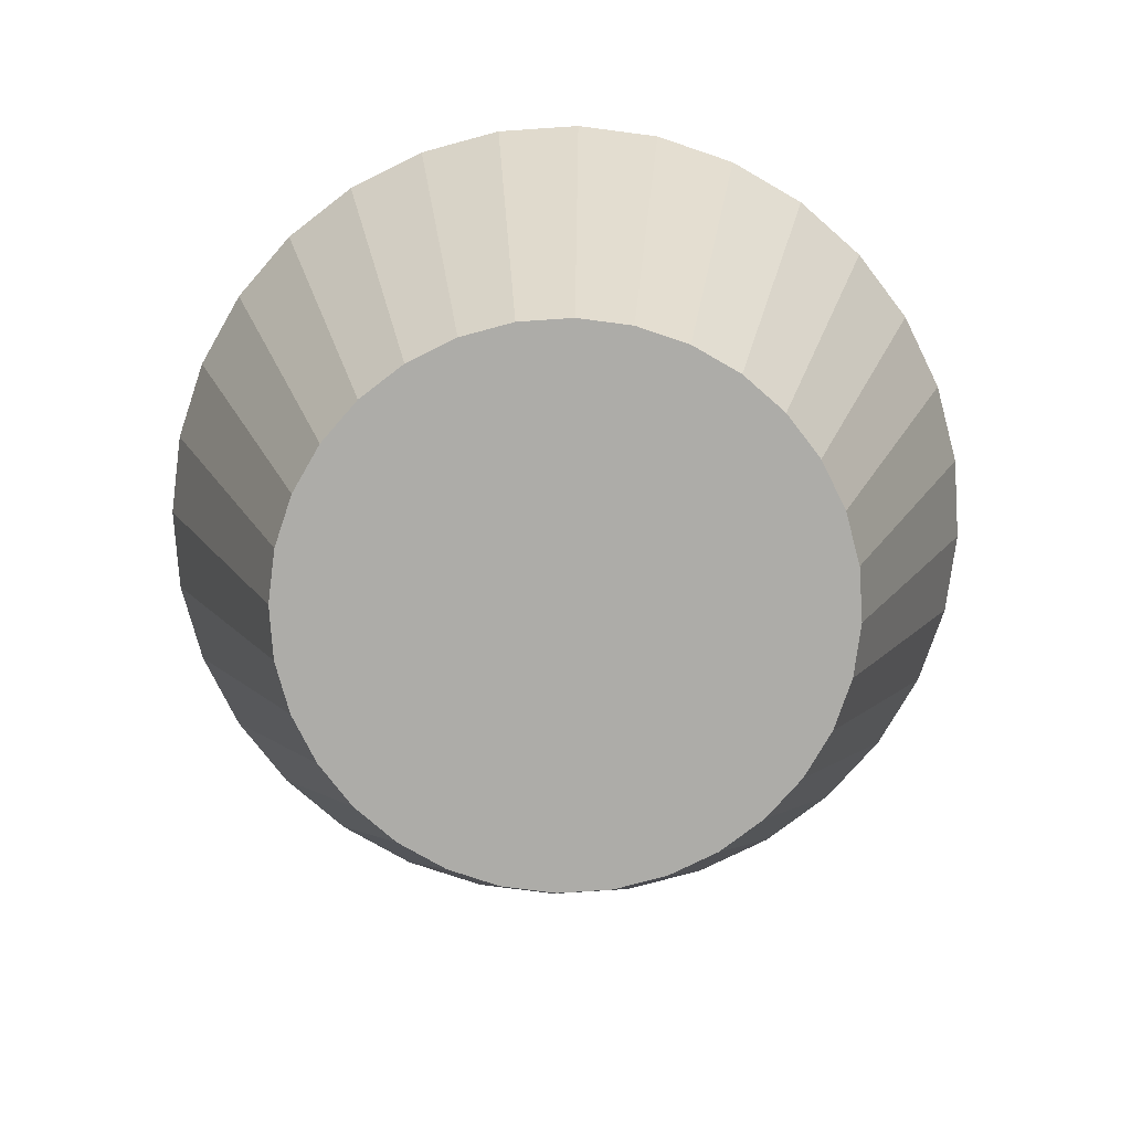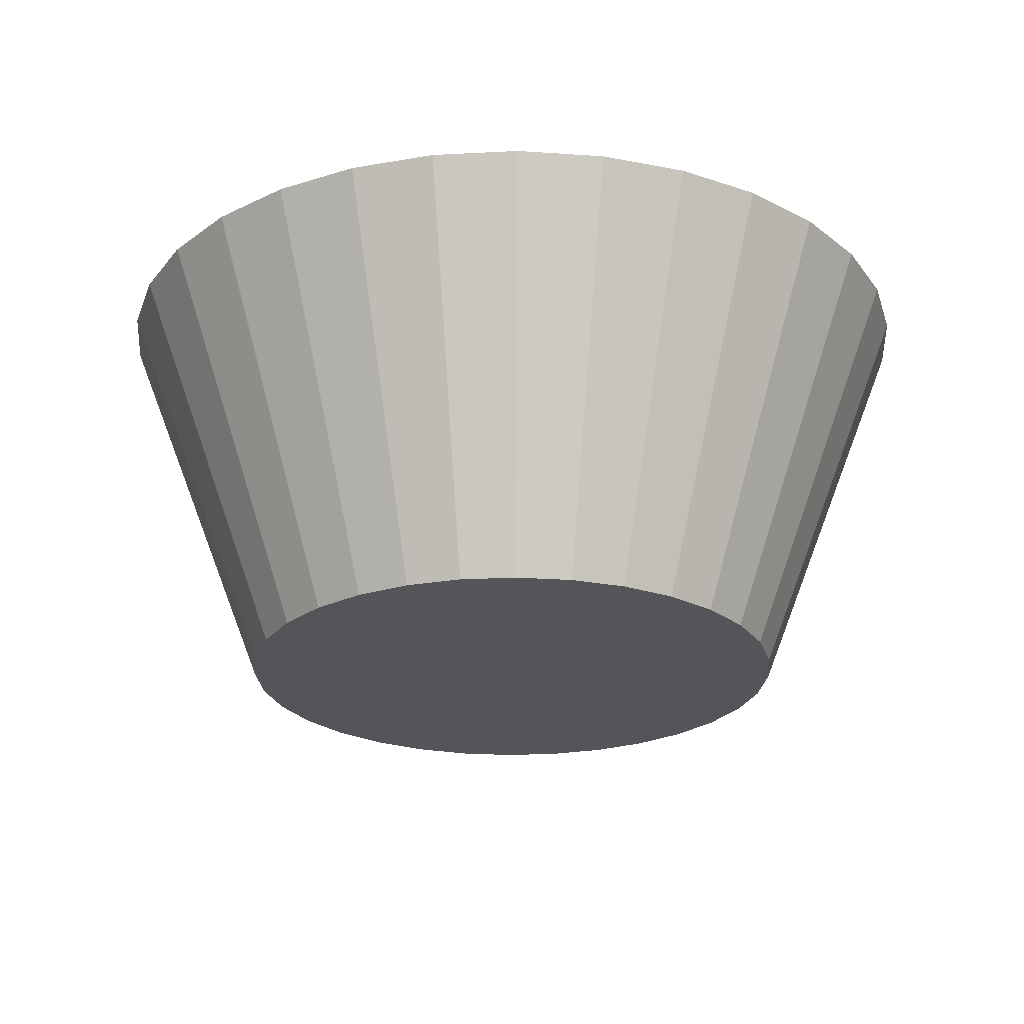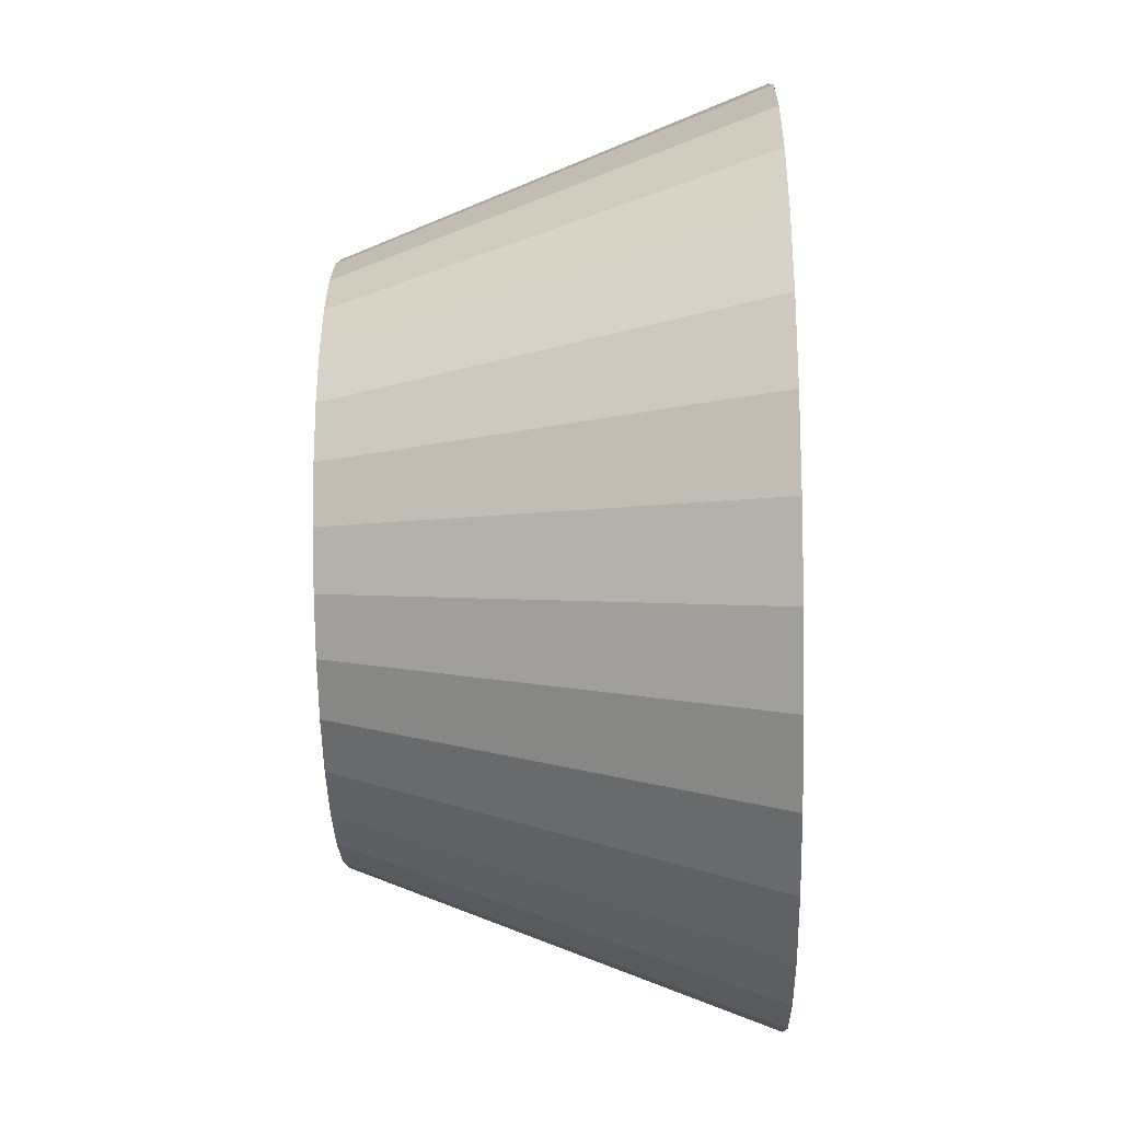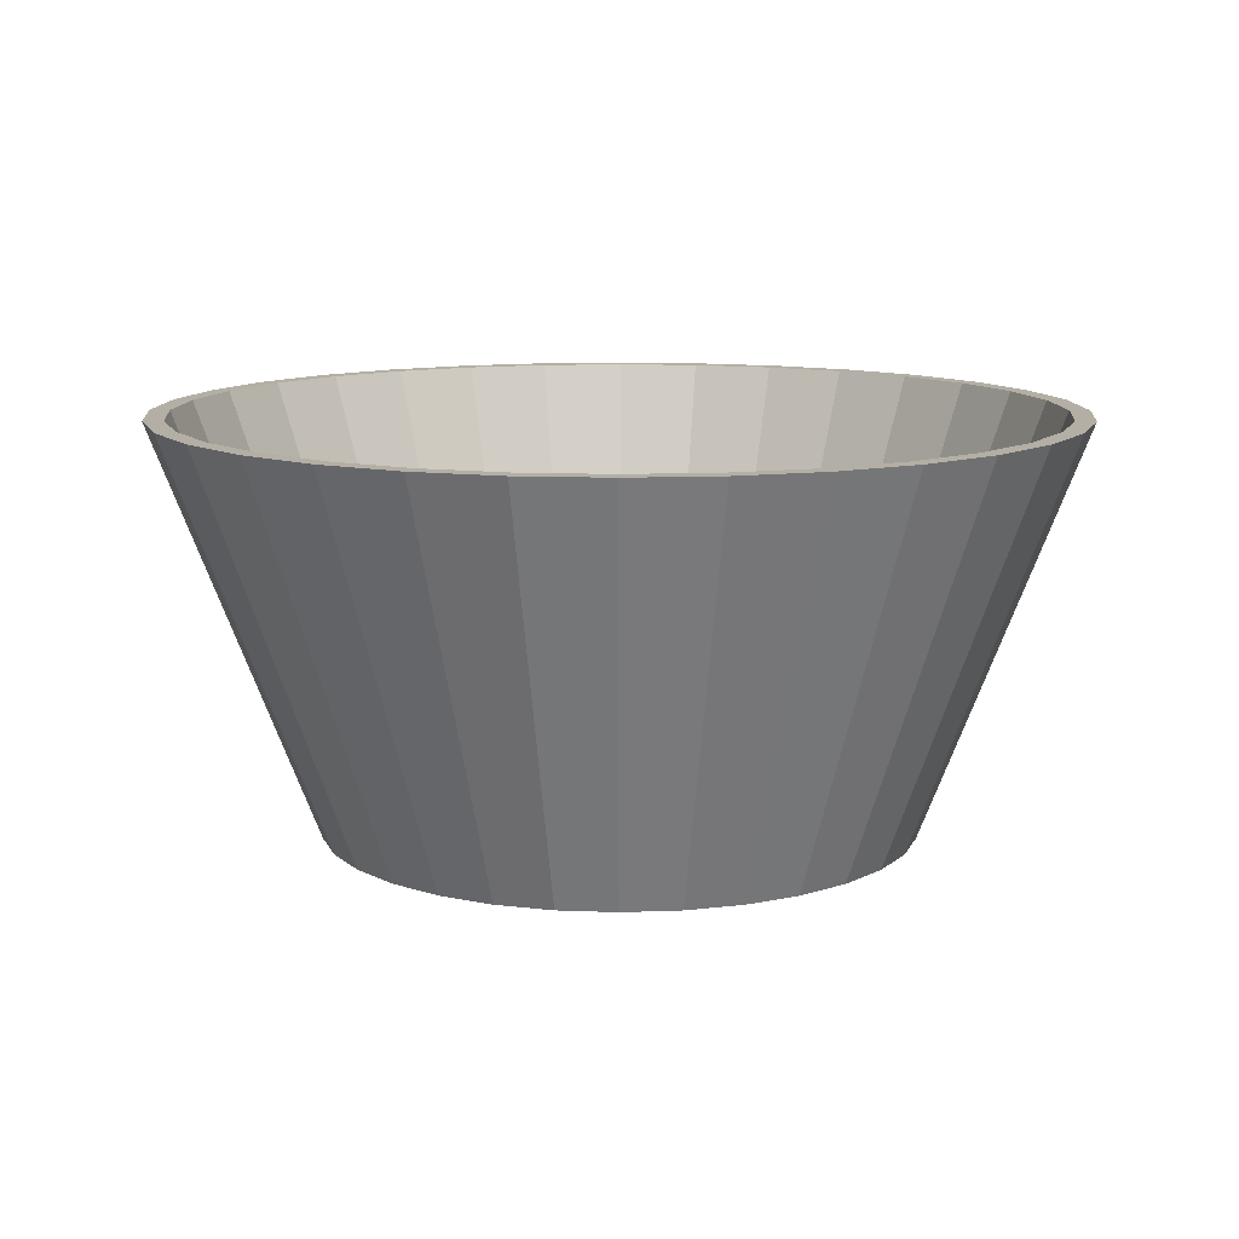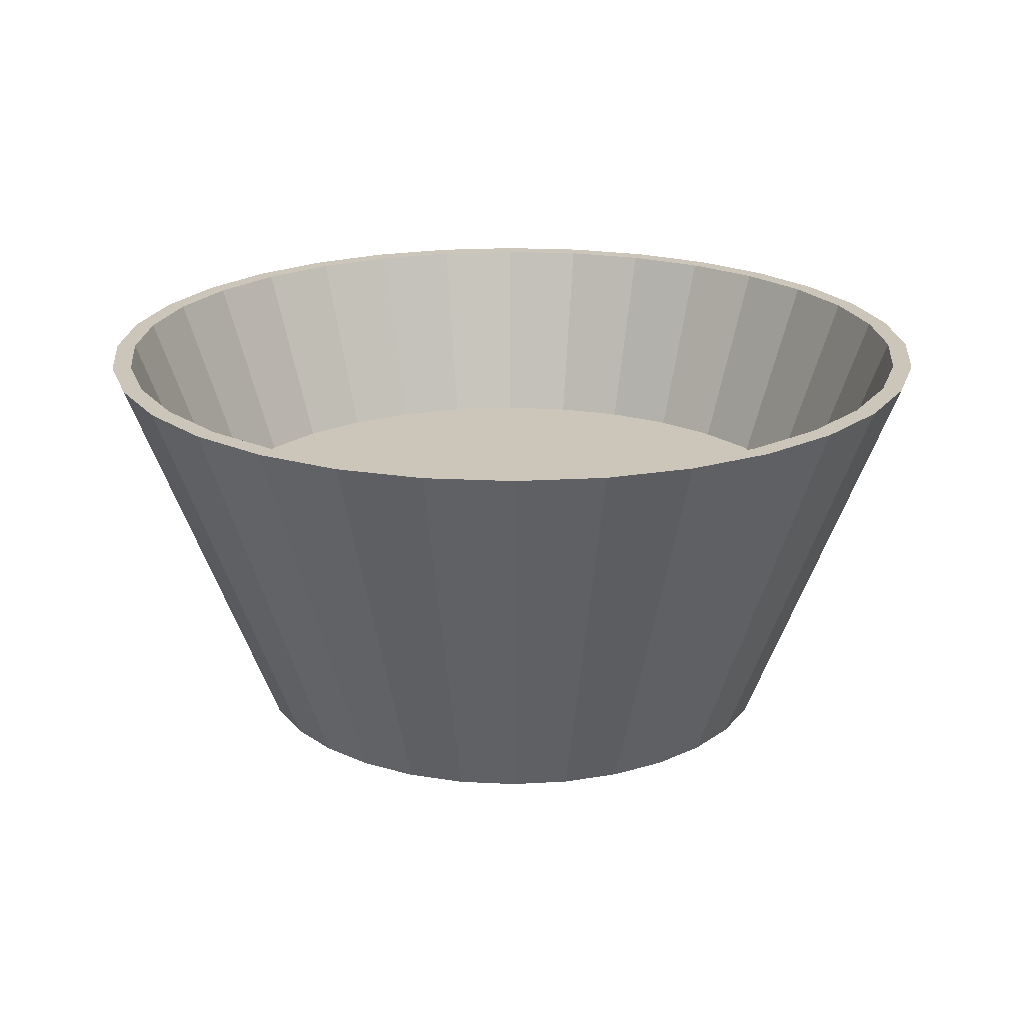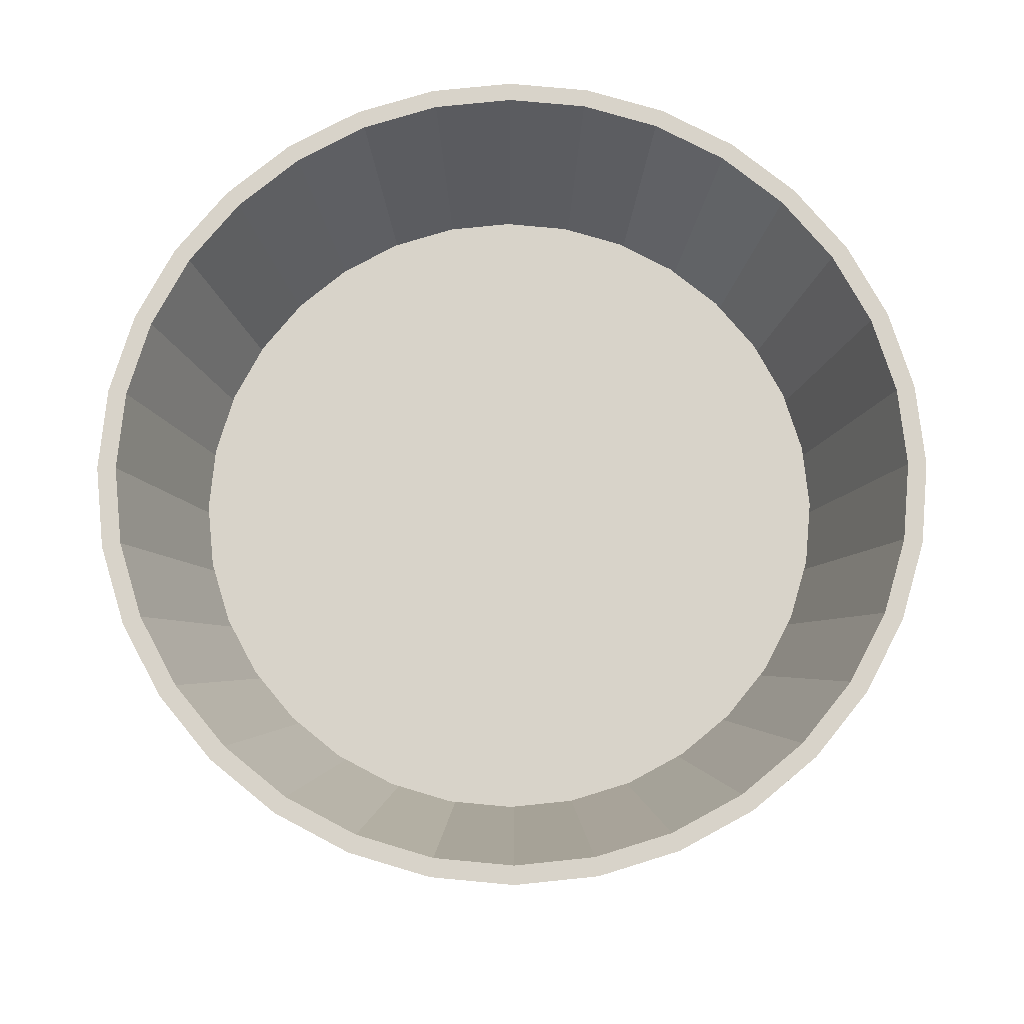
<metadata>
{"format":"obj","ext":"obj","renderer":"f3d","projection":"perspective","resolution":1024,"background":"white","views":[{"elev":-76.6,"azim":43.2,"up":"+Y"},{"elev":-24.2,"azim":-113.3,"up":"+Y"},{"elev":-28.7,"azim":91.7,"up":"+Z"},{"elev":11.3,"azim":90.1,"up":"+Y"},{"elev":21.0,"azim":-146.6,"up":"+Y"},{"elev":75.8,"azim":-45.3,"up":"+Y"}]}
</metadata>
<code>
o Cilindro.007_Cilindro.004
v 2.351 1.545 -2.349
v 2.351 1.645 -2.388
v 2.365 1.545 -2.348
v 2.373 1.645 -2.386
v 2.379 1.545 -2.344
v 2.393 1.645 -2.379
v 2.391 1.545 -2.337
v 2.412 1.645 -2.369
v 2.402 1.545 -2.328
v 2.429 1.645 -2.356
v 2.411 1.545 -2.317
v 2.443 1.645 -2.339
v 2.417 1.545 -2.305
v 2.453 1.645 -2.32
v 2.421 1.545 -2.292
v 2.459 1.645 -2.299
v 2.423 1.545 -2.278
v 2.461 1.645 -2.278
v 2.421 1.545 -2.264
v 2.459 1.645 -2.256
v 2.417 1.545 -2.25
v 2.453 1.645 -2.236
v 2.411 1.545 -2.238
v 2.443 1.645 -2.217
v 2.402 1.545 -2.227
v 2.429 1.645 -2.2
v 2.391 1.545 -2.218
v 2.412 1.645 -2.186
v 2.379 1.545 -2.212
v 2.393 1.645 -2.176
v 2.365 1.545 -2.208
v 2.373 1.645 -2.17
v 2.351 1.545 -2.206
v 2.351 1.645 -2.168
v 2.337 1.545 -2.208
v 2.33 1.645 -2.17
v 2.324 1.545 -2.212
v 2.309 1.645 -2.176
v 2.312 1.545 -2.218
v 2.29 1.645 -2.186
v 2.301 1.545 -2.227
v 2.274 1.645 -2.2
v 2.292 1.545 -2.238
v 2.26 1.645 -2.217
v 2.285 1.545 -2.25
v 2.25 1.645 -2.236
v 2.281 1.545 -2.264
v 2.243 1.645 -2.256
v 2.28 1.545 -2.278
v 2.241 1.645 -2.278
v 2.281 1.545 -2.292
v 2.243 1.645 -2.299
v 2.285 1.545 -2.305
v 2.25 1.645 -2.32
v 2.292 1.545 -2.317
v 2.26 1.645 -2.339
v 2.301 1.545 -2.328
v 2.274 1.645 -2.356
v 2.312 1.545 -2.337
v 2.29 1.645 -2.369
v 2.324 1.545 -2.344
v 2.309 1.645 -2.379
v 2.337 1.545 -2.348
v 2.33 1.645 -2.386
v 2.372 1.645 -2.381
v 2.351 1.645 -2.383
v 2.331 1.645 -2.381
v 2.311 1.645 -2.375
v 2.293 1.645 -2.365
v 2.277 1.645 -2.352
v 2.264 1.645 -2.336
v 2.254 1.645 -2.318
v 2.248 1.645 -2.298
v 2.246 1.645 -2.278
v 2.248 1.645 -2.257
v 2.254 1.645 -2.238
v 2.264 1.645 -2.219
v 2.277 1.645 -2.203
v 2.293 1.645 -2.19
v 2.311 1.645 -2.181
v 2.331 1.645 -2.175
v 2.351 1.645 -2.173
v 2.372 1.645 -2.175
v 2.392 1.645 -2.181
v 2.41 1.645 -2.19
v 2.426 1.645 -2.203
v 2.439 1.645 -2.219
v 2.448 1.645 -2.238
v 2.454 1.645 -2.257
v 2.456 1.645 -2.278
v 2.454 1.645 -2.298
v 2.448 1.645 -2.318
v 2.439 1.645 -2.336
v 2.426 1.645 -2.352
v 2.41 1.645 -2.365
v 2.392 1.645 -2.375
v 2.365 1.546 -2.345
v 2.351 1.546 -2.346
v 2.377 1.546 -2.341
v 2.338 1.546 -2.345
v 2.325 1.546 -2.341
v 2.313 1.546 -2.334
v 2.303 1.546 -2.326
v 2.295 1.546 -2.316
v 2.288 1.546 -2.304
v 2.284 1.546 -2.291
v 2.283 1.546 -2.278
v 2.284 1.546 -2.264
v 2.288 1.546 -2.252
v 2.295 1.546 -2.24
v 2.303 1.546 -2.23
v 2.313 1.546 -2.221
v 2.325 1.546 -2.215
v 2.338 1.546 -2.211
v 2.351 1.546 -2.21
v 2.365 1.546 -2.211
v 2.377 1.546 -2.215
v 2.389 1.546 -2.221
v 2.4 1.546 -2.23
v 2.408 1.546 -2.24
v 2.414 1.546 -2.252
v 2.418 1.546 -2.264
v 2.419 1.546 -2.278
v 2.418 1.546 -2.291
v 2.414 1.546 -2.304
v 2.408 1.546 -2.316
v 2.4 1.546 -2.326
v 2.389 1.546 -2.334
v 2.349 1.546 -2.319
v 2.351 1.599 -2.365
v 2.356 1.546 -2.318
v 2.368 1.599 -2.363
v 2.363 1.546 -2.316
v 2.384 1.599 -2.358
v 2.37 1.546 -2.313
v 2.399 1.599 -2.35
v 2.376 1.546 -2.308
v 2.412 1.599 -2.34
v 2.381 1.546 -2.302
v 2.423 1.599 -2.327
v 2.384 1.546 -2.296
v 2.431 1.599 -2.312
v 2.386 1.546 -2.288
v 2.436 1.599 -2.296
v 2.387 1.546 -2.281
v 2.437 1.599 -2.279
v 2.386 1.546 -2.274
v 2.436 1.599 -2.262
v 2.384 1.546 -2.267
v 2.431 1.599 -2.246
v 2.381 1.546 -2.26
v 2.423 1.599 -2.231
v 2.376 1.546 -2.254
v 2.412 1.599 -2.218
v 2.37 1.546 -2.249
v 2.399 1.599 -2.208
v 2.363 1.546 -2.246
v 2.384 1.599 -2.2
v 2.356 1.546 -2.244
v 2.368 1.599 -2.195
v 2.349 1.546 -2.243
v 2.351 1.599 -2.193
v 2.342 1.546 -2.244
v 2.335 1.599 -2.195
v 2.334 1.546 -2.246
v 2.319 1.599 -2.2
v 2.328 1.546 -2.249
v 2.304 1.599 -2.208
v 2.322 1.546 -2.254
v 2.291 1.599 -2.218
v 2.317 1.546 -2.26
v 2.28 1.599 -2.231
v 2.314 1.546 -2.267
v 2.272 1.599 -2.246
v 2.312 1.546 -2.274
v 2.267 1.599 -2.262
v 2.311 1.546 -2.281
v 2.266 1.599 -2.279
v 2.312 1.546 -2.288
v 2.267 1.599 -2.296
v 2.314 1.546 -2.296
v 2.272 1.599 -2.312
v 2.317 1.546 -2.302
v 2.28 1.599 -2.327
v 2.322 1.546 -2.308
v 2.291 1.599 -2.34
v 2.328 1.546 -2.313
v 2.304 1.599 -2.35
v 2.334 1.546 -2.316
v 2.319 1.599 -2.358
v 2.342 1.546 -2.318
v 2.335 1.599 -2.363
g Cilindro.007_Cilindro.004_Material.059
f 2 3 1
f 4 5 3
f 6 7 5
f 8 9 7
f 10 11 9
f 12 13 11
f 14 15 13
f 16 17 15
f 18 19 17
f 20 21 19
f 21 24 23
f 23 26 25
f 25 28 27
f 27 30 29
f 29 32 31
f 31 34 33
f 33 36 35
f 35 38 37
f 37 40 39
f 39 42 41
f 41 44 43
f 43 46 45
f 45 48 47
f 47 50 49
f 49 52 51
f 51 54 53
f 54 55 53
f 56 57 55
f 58 59 57
f 60 61 59
f 82 116 115
f 62 63 61
f 64 1 63
f 31 47 63
f 2 65 4
f 2 67 66
f 64 68 67
f 60 68 62
f 58 69 60
f 56 70 58
f 54 71 56
f 52 72 54
f 50 73 52
f 48 74 50
f 48 76 75
f 44 76 46
f 44 78 77
f 40 78 42
f 38 79 40
f 36 80 38
f 34 81 36
f 34 83 82
f 30 83 32
f 28 84 30
f 26 85 28
f 24 86 26
f 22 87 24
f 22 89 88
f 20 90 89
f 16 90 18
f 16 92 91
f 12 92 14
f 10 93 12
f 8 94 10
f 8 96 95
f 4 96 6
f 113 121 99
f 70 102 69
f 83 117 116
f 71 103 70
f 84 118 117
f 72 104 71
f 85 119 118
f 72 106 105
f 86 120 119
f 73 107 106
f 87 121 120
f 74 108 107
f 89 121 88
f 75 109 108
f 90 122 89
f 76 110 109
f 91 123 90
f 77 111 110
f 66 97 65
f 92 124 91
f 78 112 111
f 65 99 96
f 93 125 92
f 79 113 112
f 67 98 66
f 94 126 93
f 80 114 113
f 68 100 67
f 95 127 94
f 81 115 114
f 69 101 68
f 96 128 95
f 2 4 3
f 4 6 5
f 6 8 7
f 8 10 9
f 10 12 11
f 12 14 13
f 14 16 15
f 16 18 17
f 18 20 19
f 20 22 21
f 21 22 24
f 23 24 26
f 25 26 28
f 27 28 30
f 29 30 32
f 31 32 34
f 33 34 36
f 35 36 38
f 37 38 40
f 39 40 42
f 41 42 44
f 43 44 46
f 45 46 48
f 47 48 50
f 49 50 52
f 51 52 54
f 54 56 55
f 56 58 57
f 58 60 59
f 60 62 61
f 82 83 116
f 62 64 63
f 64 2 1
f 63 1 3
f 3 5 7
f 7 9 11
f 11 13 15
f 15 17 19
f 19 21 23
f 23 25 27
f 27 29 31
f 31 33 35
f 35 37 31
f 37 39 31
f 39 41 47
f 41 43 47
f 43 45 47
f 47 49 51
f 51 53 55
f 55 57 59
f 59 61 55
f 61 63 55
f 63 3 7
f 7 11 15
f 15 19 23
f 23 27 15
f 27 31 15
f 47 51 55
f 63 7 15
f 31 39 47
f 47 55 63
f 63 15 31
f 2 66 65
f 2 64 67
f 64 62 68
f 60 69 68
f 58 70 69
f 56 71 70
f 54 72 71
f 52 73 72
f 50 74 73
f 48 75 74
f 48 46 76
f 44 77 76
f 44 42 78
f 40 79 78
f 38 80 79
f 36 81 80
f 34 82 81
f 34 32 83
f 30 84 83
f 28 85 84
f 26 86 85
f 24 87 86
f 22 88 87
f 22 20 89
f 20 18 90
f 16 91 90
f 16 14 92
f 12 93 92
f 10 94 93
f 8 95 94
f 8 6 96
f 4 65 96
f 99 97 101
f 97 98 101
f 98 100 101
f 101 102 103
f 103 104 105
f 105 106 107
f 107 108 105
f 108 109 105
f 109 110 113
f 110 111 113
f 111 112 113
f 113 114 115
f 115 116 117
f 117 118 119
f 119 120 121
f 121 122 123
f 123 124 121
f 124 125 121
f 125 126 127
f 127 128 99
f 101 103 105
f 113 115 117
f 117 119 113
f 119 121 113
f 125 127 121
f 127 99 121
f 99 101 105
f 105 109 113
f 99 105 113
f 70 103 102
f 83 84 117
f 71 104 103
f 84 85 118
f 72 105 104
f 85 86 119
f 72 73 106
f 86 87 120
f 73 74 107
f 87 88 121
f 74 75 108
f 89 122 121
f 75 76 109
f 90 123 122
f 76 77 110
f 91 124 123
f 77 78 111
f 66 98 97
f 92 125 124
f 78 79 112
f 65 97 99
f 93 126 125
f 79 80 113
f 67 100 98
f 94 127 126
f 80 81 114
f 68 101 100
f 95 128 127
f 81 82 115
f 69 102 101
f 96 99 128
g Cilindro.007_Cilindro.004_Material.100
f 130 131 129
f 132 133 131
f 134 135 133
f 136 137 135
f 138 139 137
f 140 141 139
f 142 143 141
f 144 145 143
f 146 147 145
f 148 149 147
f 150 151 149
f 151 154 153
f 153 156 155
f 155 158 157
f 157 160 159
f 159 162 161
f 161 164 163
f 163 166 165
f 165 168 167
f 167 170 169
f 169 172 171
f 171 174 173
f 173 176 175
f 175 178 177
f 177 180 179
f 179 182 181
f 181 184 183
f 184 185 183
f 186 187 185
f 188 189 187
f 134 182 166
f 190 191 189
f 192 129 191
f 159 175 191
f 130 132 131
f 132 134 133
f 134 136 135
f 136 138 137
f 138 140 139
f 140 142 141
f 142 144 143
f 144 146 145
f 146 148 147
f 148 150 149
f 150 152 151
f 151 152 154
f 153 154 156
f 155 156 158
f 157 158 160
f 159 160 162
f 161 162 164
f 163 164 166
f 165 166 168
f 167 168 170
f 169 170 172
f 171 172 174
f 173 174 176
f 175 176 178
f 177 178 180
f 179 180 182
f 181 182 184
f 184 186 185
f 186 188 187
f 188 190 189
f 134 132 190
f 132 130 190
f 130 192 190
f 190 188 182
f 188 186 182
f 186 184 182
f 182 180 178
f 178 176 182
f 176 174 182
f 174 172 170
f 170 168 166
f 166 164 162
f 162 160 158
f 158 156 154
f 154 152 150
f 150 148 146
f 146 144 150
f 144 142 150
f 142 140 138
f 138 136 134
f 174 170 182
f 170 166 182
f 166 162 158
f 158 154 150
f 142 138 150
f 138 134 150
f 134 190 182
f 166 158 134
f 158 150 134
f 190 192 191
f 192 130 129
f 191 129 131
f 131 133 135
f 135 137 143
f 137 139 143
f 139 141 143
f 143 145 147
f 147 149 151
f 151 153 155
f 155 157 159
f 159 161 167
f 161 163 167
f 163 165 167
f 167 169 171
f 171 173 175
f 175 177 179
f 179 181 175
f 181 183 175
f 183 185 187
f 187 189 183
f 189 191 183
f 191 131 143
f 131 135 143
f 143 147 151
f 151 155 143
f 155 159 143
f 167 171 175
f 159 167 175
f 175 183 191
f 191 143 159

</code>
